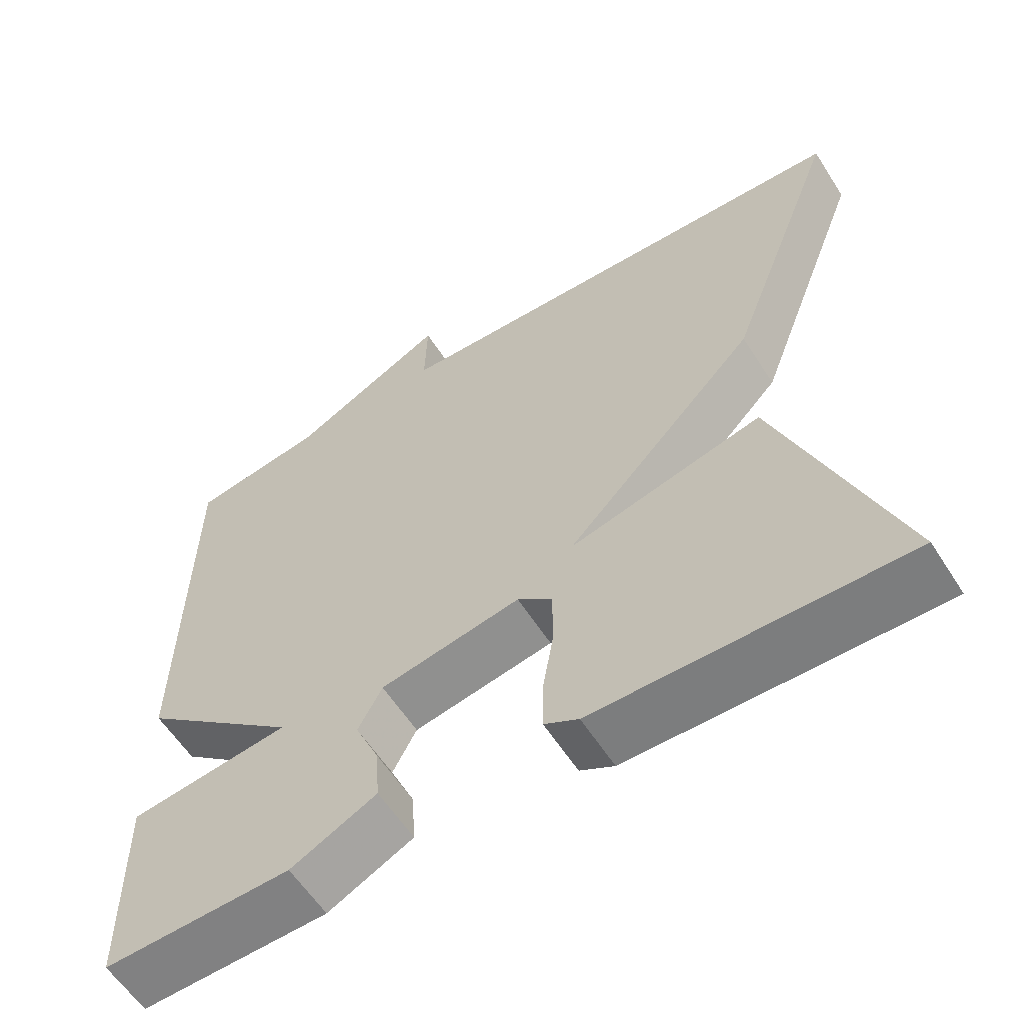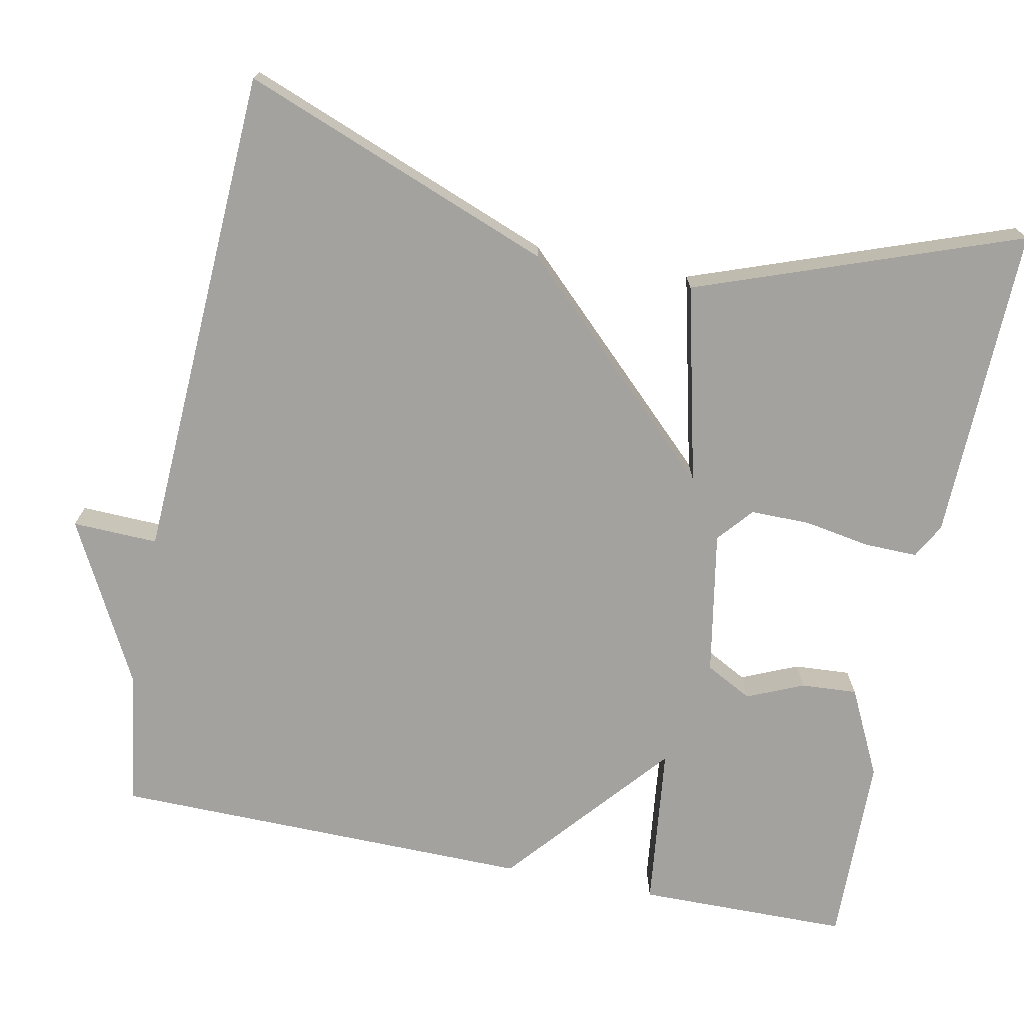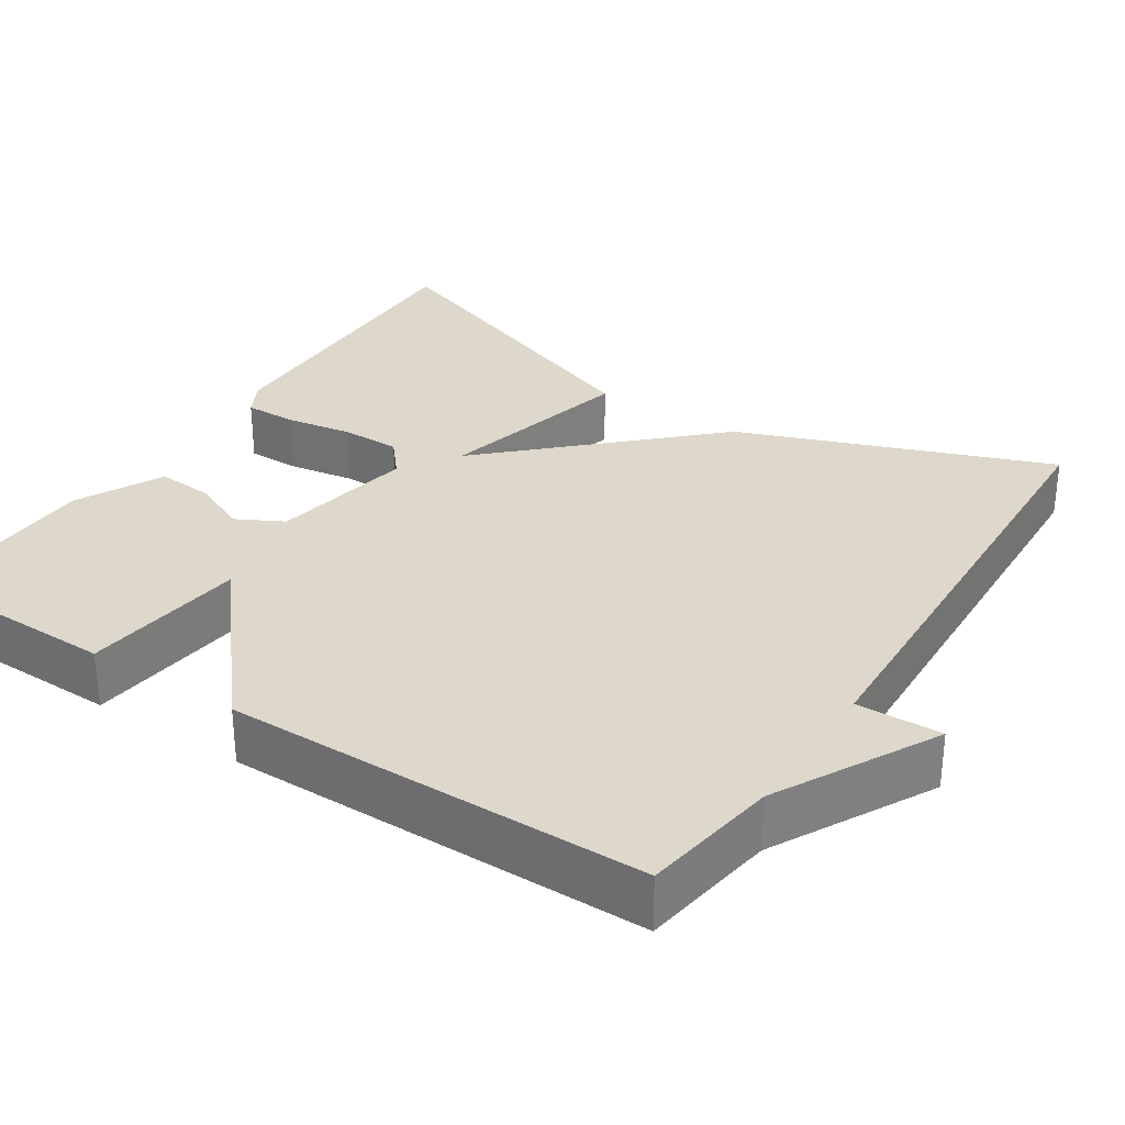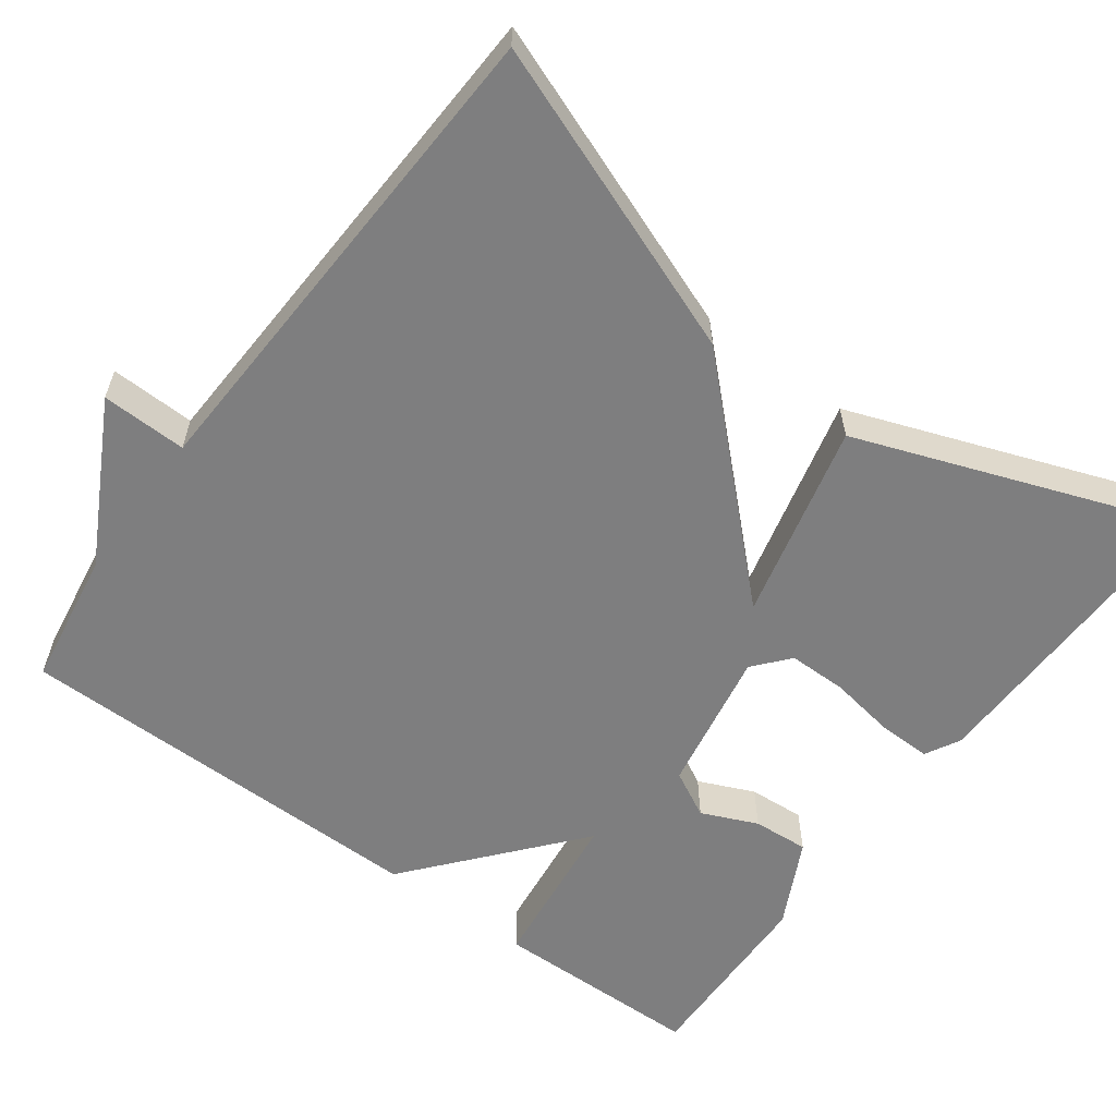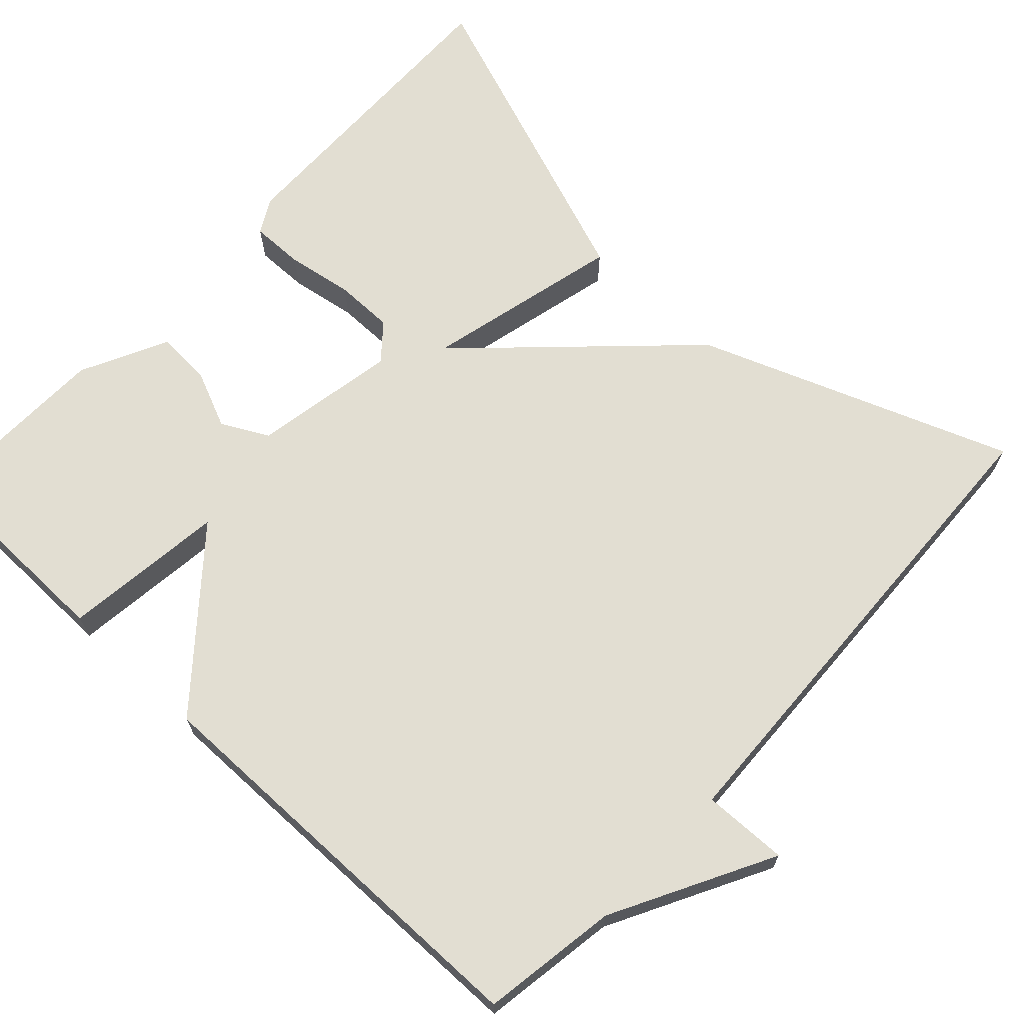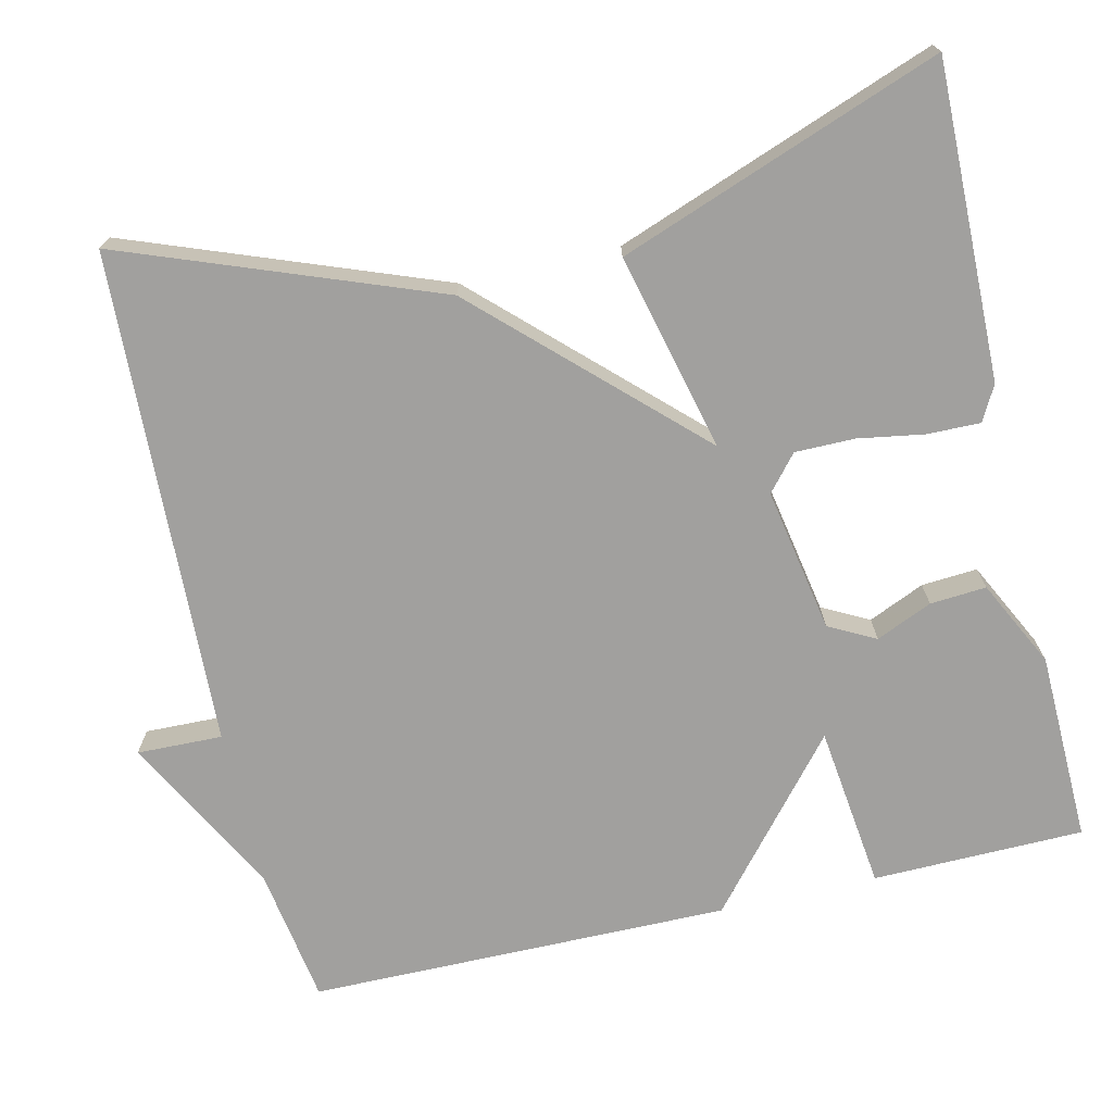
<metadata>
{"format":"obj","ext":"obj","renderer":"f3d","projection":"perspective","resolution":1024,"background":"white","views":[{"elev":-59.6,"azim":32.5,"up":"+Z"},{"elev":-72.4,"azim":78.4,"up":"+Y"},{"elev":31.1,"azim":-56.9,"up":"+Y"},{"elev":-59.4,"azim":53.6,"up":"+Y"},{"elev":68.0,"azim":-47.1,"up":"+Y"},{"elev":-71.8,"azim":103.1,"up":"+Y"}]}
</metadata>
<code>
v 0.5 0.07 0.5
v 0.351 0.07 0.106
v 0.101 0.07 -0.155
v 0.351 0.07 -0.094
v 0.5 0.07 -0.5
v 0.102 0.07 -0.493
v 0.058 0.07 -0.469
v 0.059 0.07 -0.402
v 0.073 0.07 -0.318
v 0.073 0.07 -0.243
v 0.028 0.07 -0.205
v -0.154 0.07 -0.238
v -0.185 0.07 -0.297
v -0.154 0.07 -0.368
v -0.149 0.07 -0.439
v -0.259 0.07 -0.494
v -0.5 0.07 -0.5
v -0.504 0.07 -0.233
v -0.297 0.07 -0.208
v -0.504 0.07 -0.033
v -0.5 0.07 0.5
v -0.327 0.07 0.527
v -0.124 0.07 0.635
v -0.127 0.07 0.527
v 0.5 0 0.5
v 0.351 0 0.106
v 0.101 0 -0.155
v 0.351 0 -0.094
v 0.5 0 -0.5
v 0.102 0 -0.493
v 0.058 0 -0.469
v 0.059 0 -0.402
v 0.073 0 -0.318
v 0.073 0 -0.243
v 0.028 0 -0.205
v -0.154 0 -0.238
v -0.185 0 -0.297
v -0.154 0 -0.368
v -0.149 0 -0.439
v -0.259 0 -0.494
v -0.5 0 -0.5
v -0.504 0 -0.233
v -0.297 0 -0.208
v -0.504 0 -0.033
v -0.5 0 0.5
v -0.327 0 0.527
v -0.124 0 0.635
v -0.127 0 0.527
f 22 23 24
f 1 2 3
f 24 1 3
f 22 24 3
f 21 22 3
f 20 21 3
f 19 20 3
f 17 18 19
f 16 17 19
f 15 16 19
f 14 15 19
f 13 14 19
f 12 13 19
f 11 12 19 3
f 3 4 5
f 11 3 5
f 10 11 5
f 9 10 5 6
f 6 7 8 9
f 48 47 46
f 27 26 25
f 27 25 48
f 27 48 46
f 27 46 45
f 27 45 44
f 27 44 43
f 43 42 41
f 43 41 40
f 43 40 39
f 43 39 38
f 43 38 37
f 43 37 36
f 27 43 36 35
f 29 28 27
f 29 27 35
f 29 35 34
f 30 29 34 33
f 33 32 31 30
f 1 25 26 2
f 2 26 27 3
f 3 27 28 4
f 4 28 29 5
f 5 29 30 6
f 6 30 31 7
f 7 31 32 8
f 8 32 33 9
f 9 33 34 10
f 10 34 35 11
f 11 35 36 12
f 12 36 37 13
f 13 37 38 14
f 14 38 39 15
f 15 39 40 16
f 16 40 41 17
f 17 41 42 18
f 18 42 43 19
f 19 43 44 20
f 20 44 45 21
f 21 45 46 22
f 22 46 47 23
f 23 47 48 24
f 24 48 25 1

</code>
